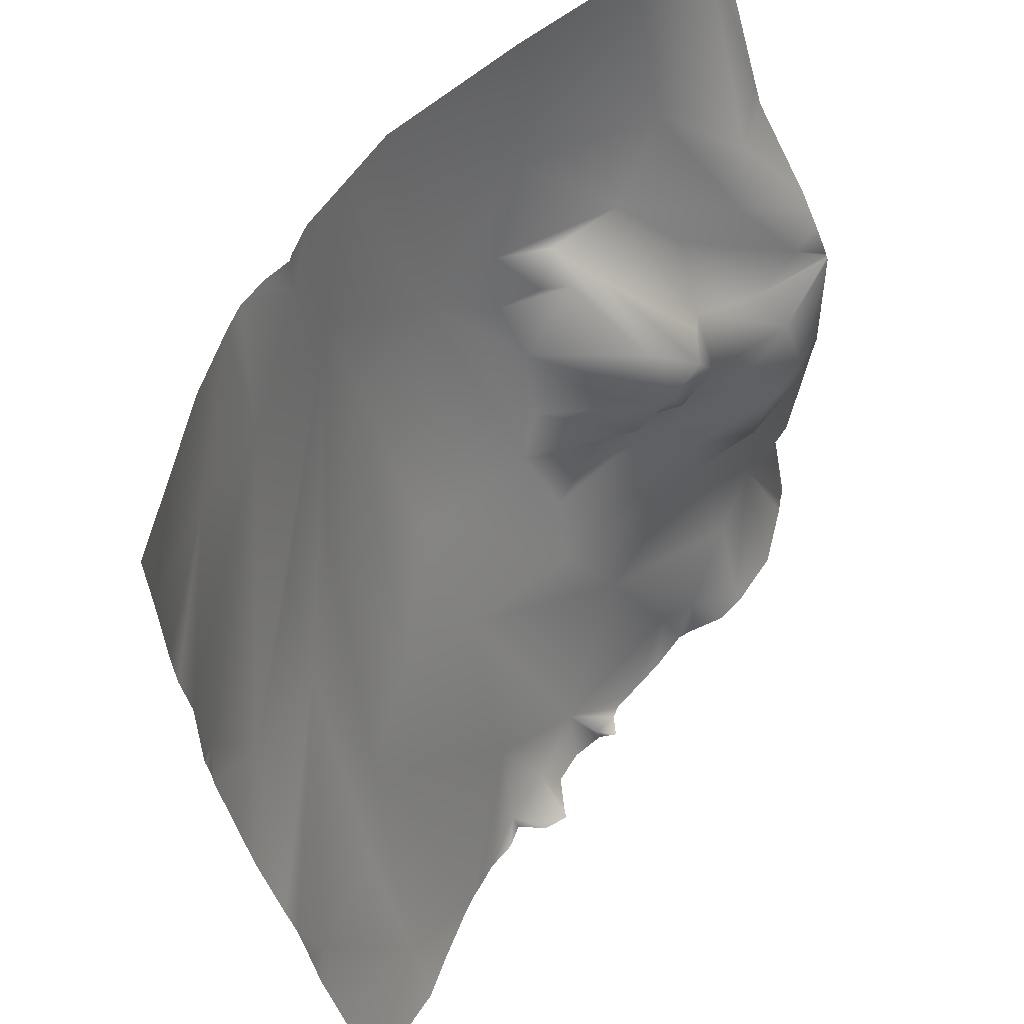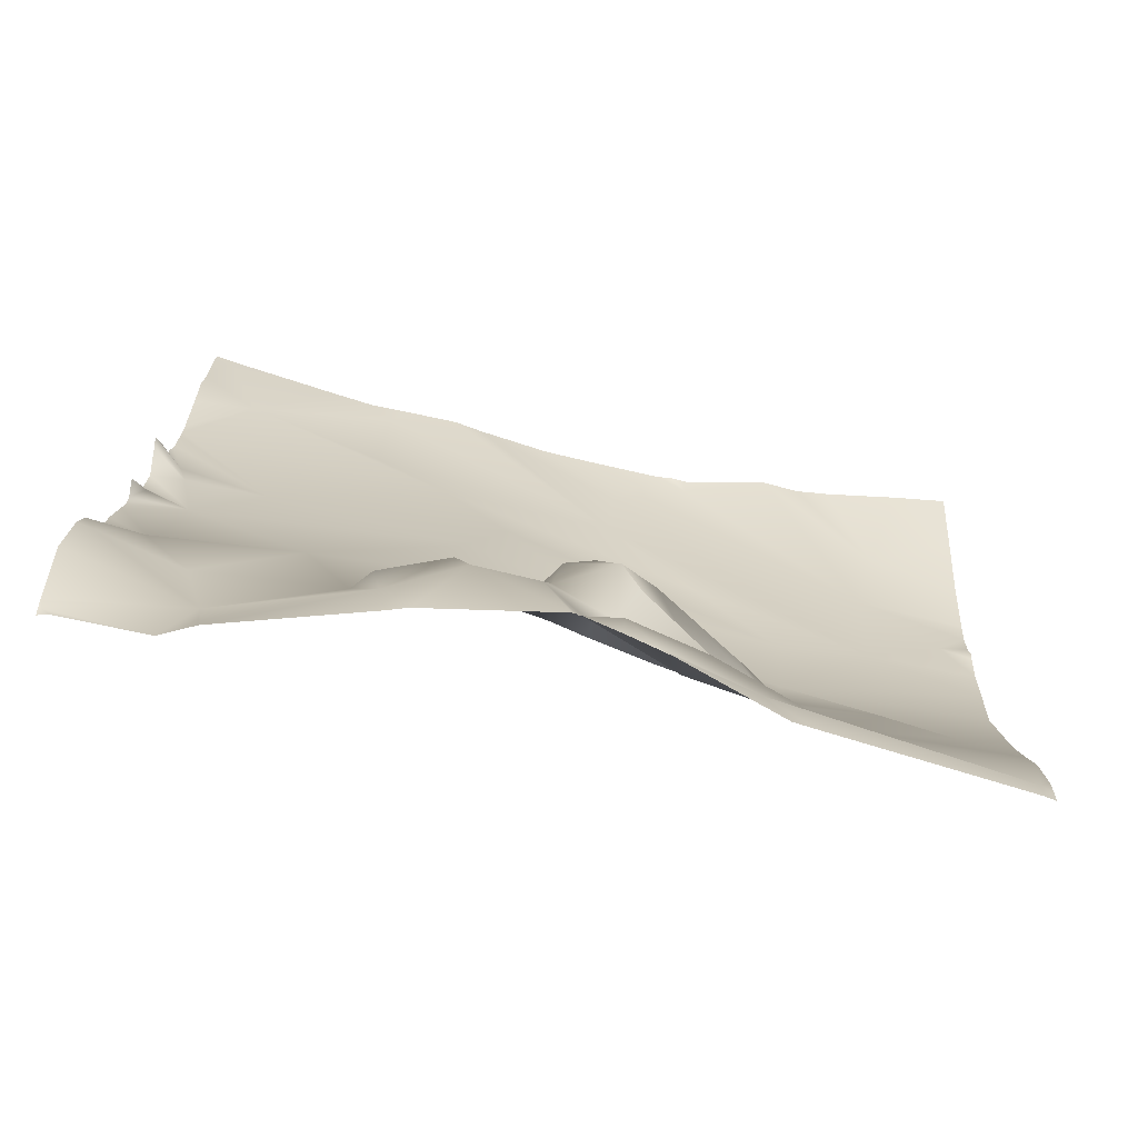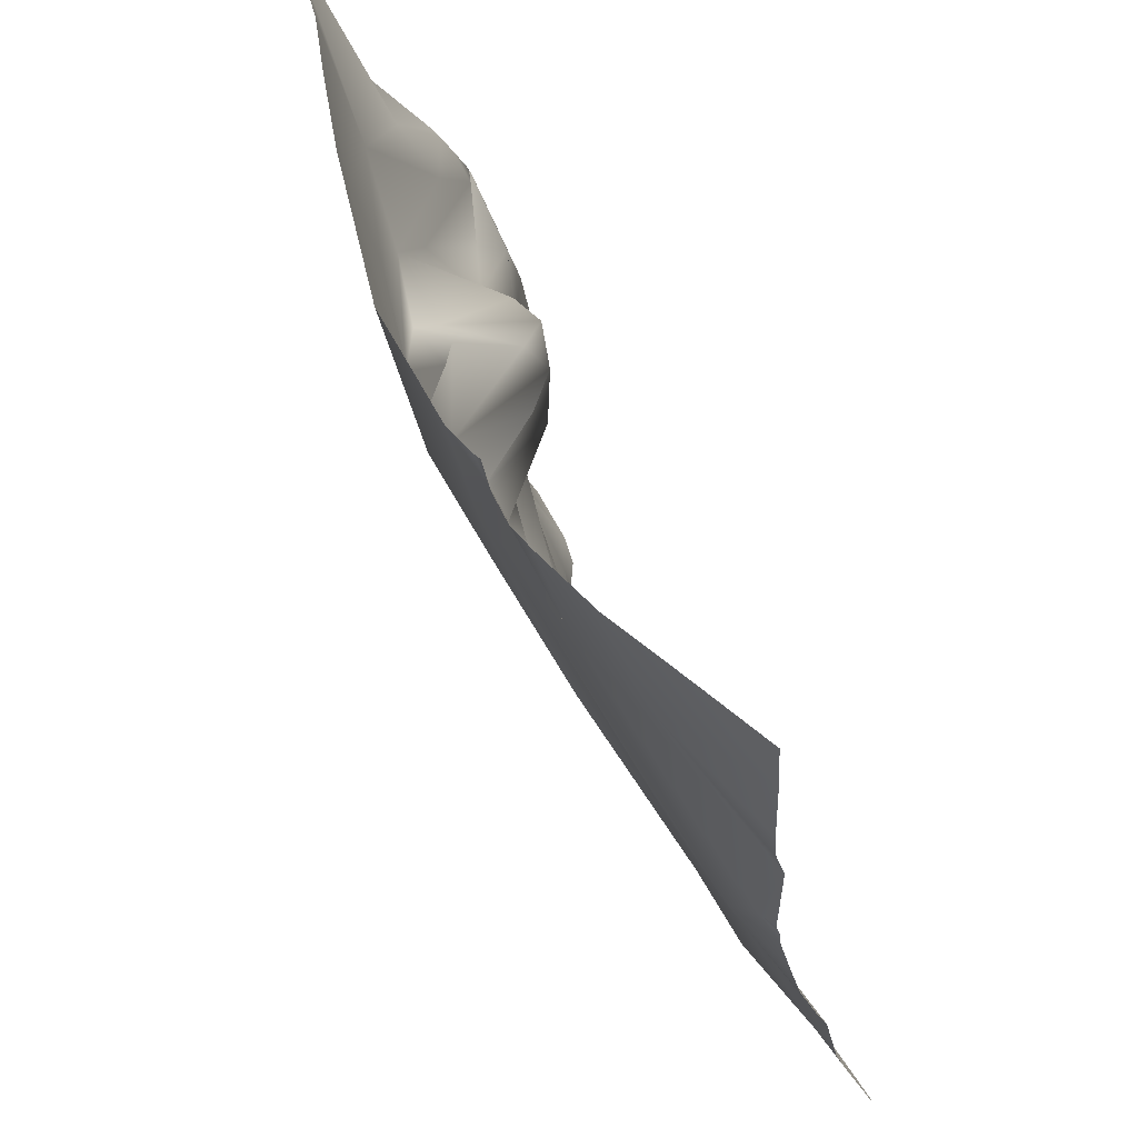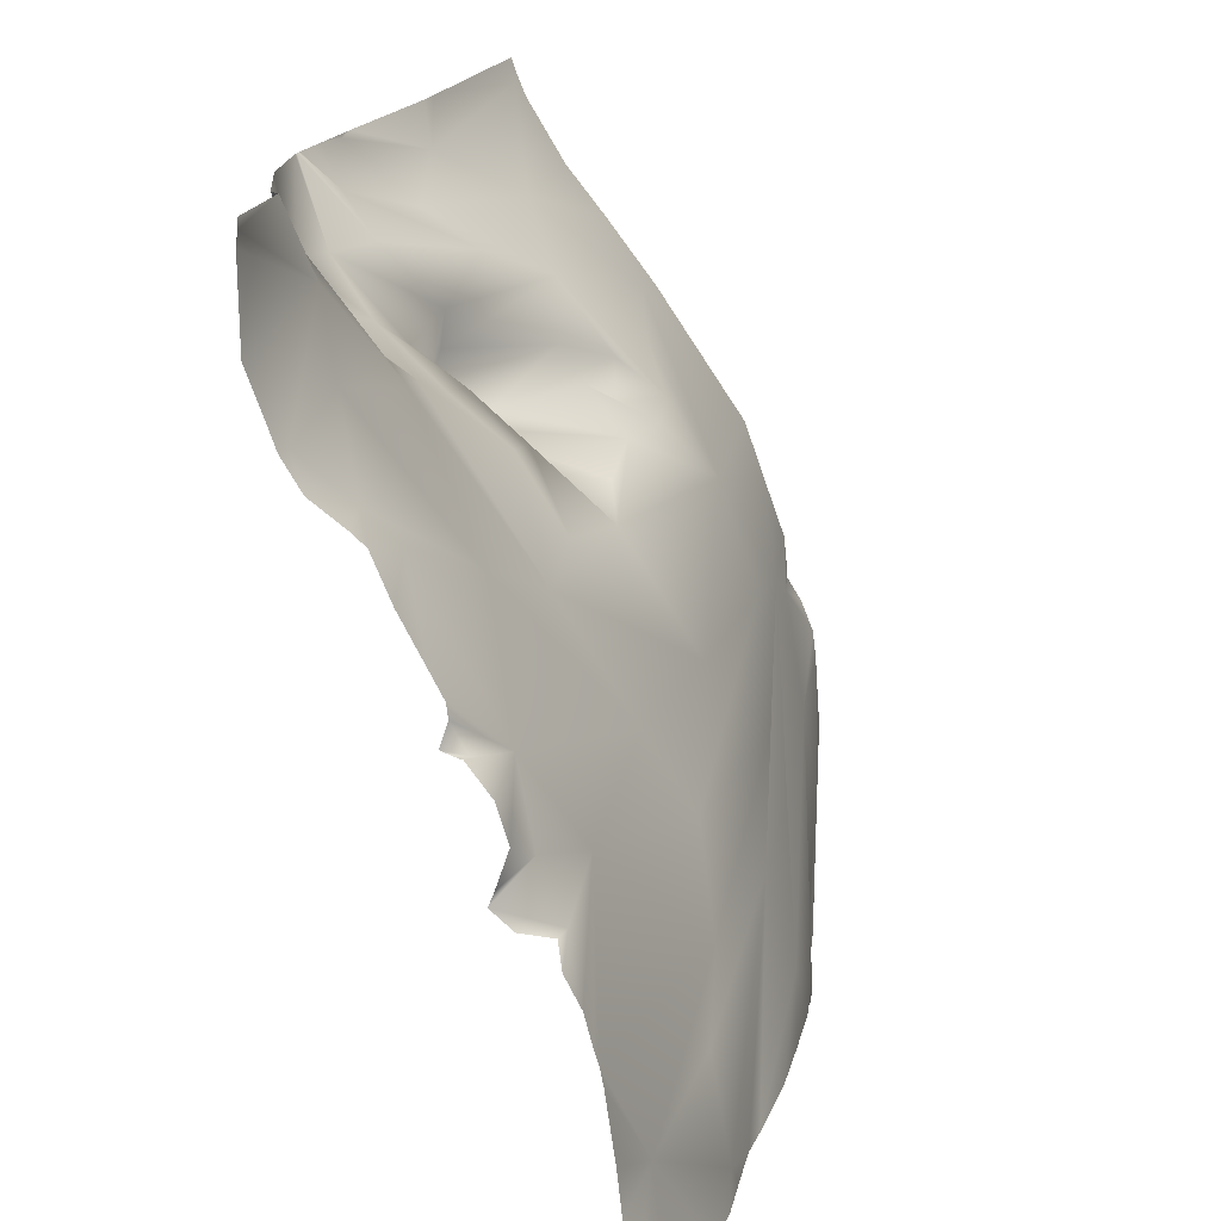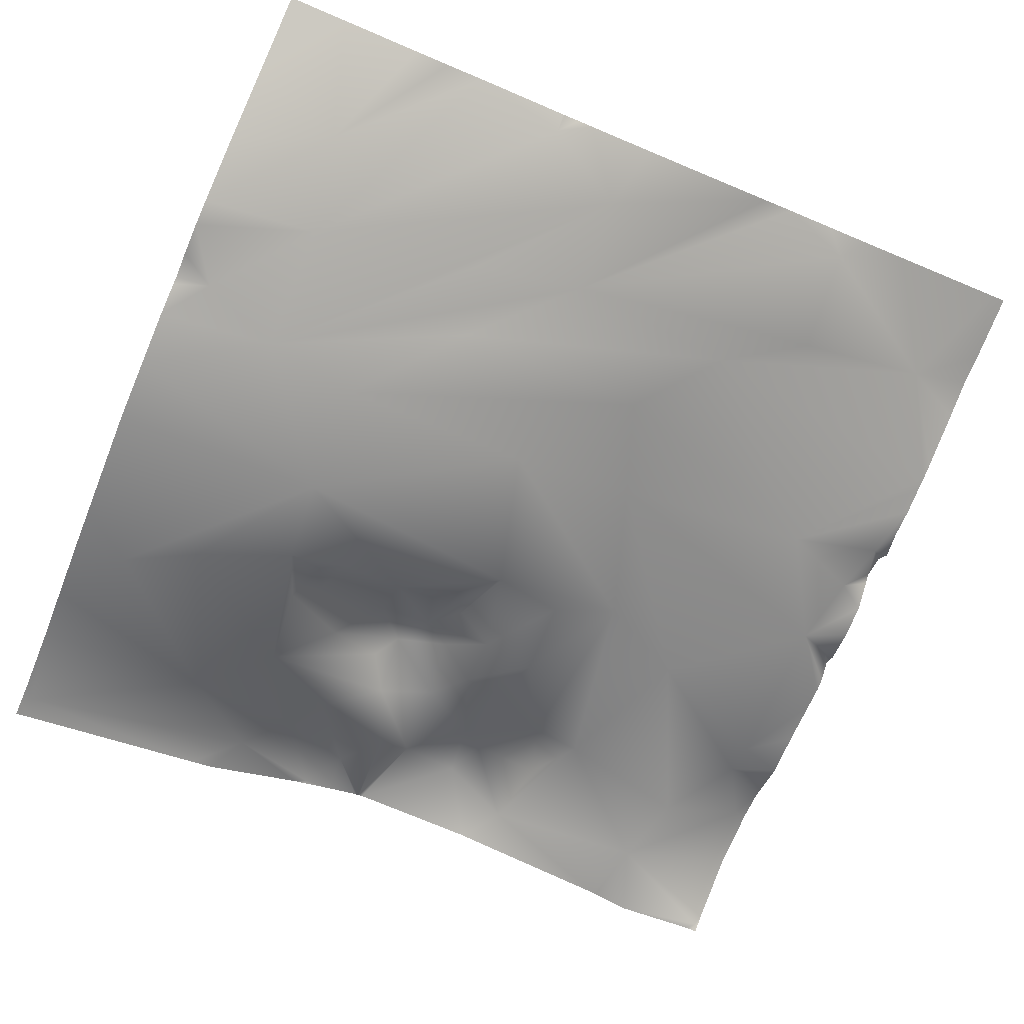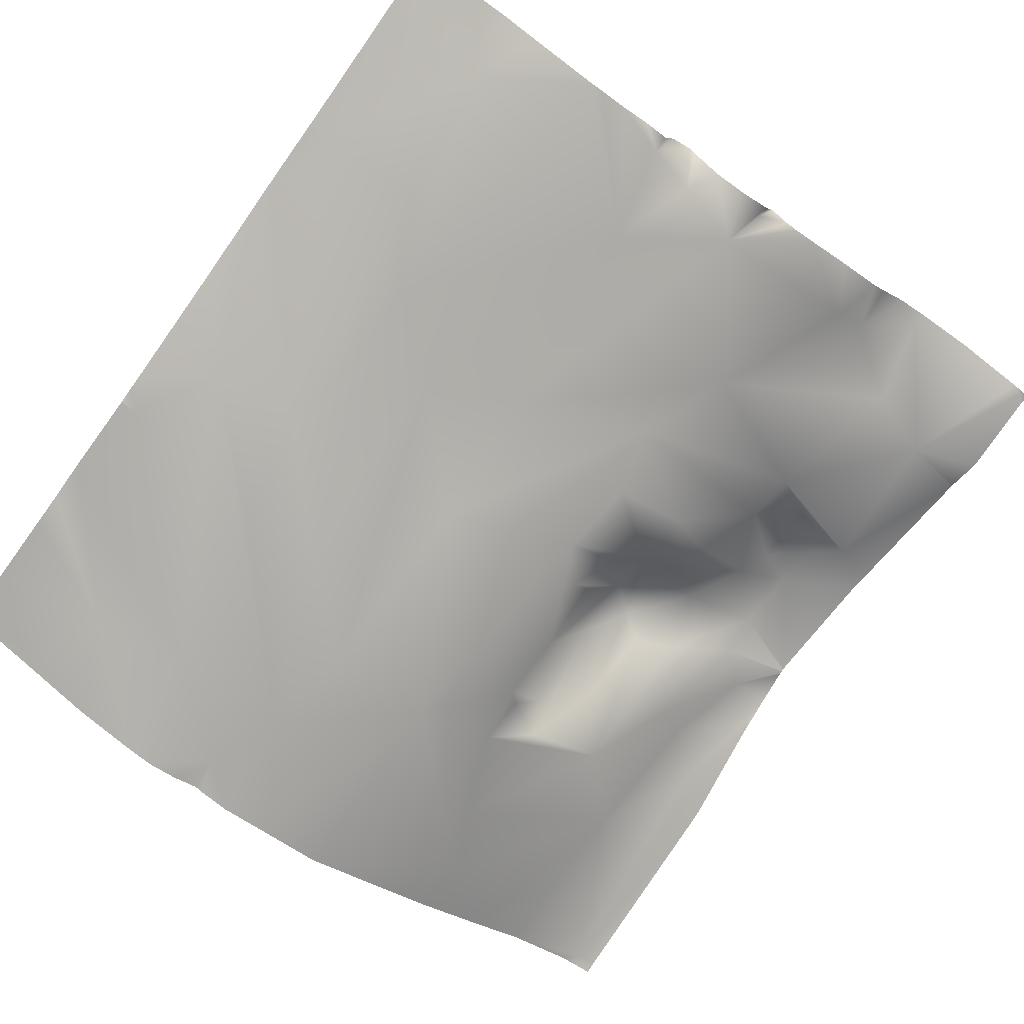
<metadata>
{"format":"obj","ext":"obj","renderer":"f3d","projection":"perspective","resolution":1024,"background":"white","views":[{"elev":56.3,"azim":120.1,"up":"+Z"},{"elev":21.8,"azim":-87.9,"up":"+Y"},{"elev":57.8,"azim":60.7,"up":"+Z"},{"elev":-75.5,"azim":-73.1,"up":"+Z"},{"elev":-77.1,"azim":67.0,"up":"+Y"},{"elev":-66.4,"azim":143.8,"up":"+Y"}]}
</metadata>
<code>
o lod_1_077_Cube.077
v 958.1 -8.15 -574.1
v 962.5 28.5 -699.7
v 968.5 21.48 -735
v 954.8 26.73 -761.7
v 988 30.21 -759.5
v 984.3 23.05 -740.2
v 1001 24 -752
v 1073 12.89 -758.8
v 1061 14.44 -755.6
v 1045 13.06 -751.8
v 1068 7.689 -737.8
v 1041 19.03 -760
v 1009 19.55 -752.1
v 1023 11.98 -722.4
v 969 31.13 -683
v 978.7 25.63 -702.7
v 992.9 15.91 -697.8
v 991.8 16.37 -709.3
v 1118 12.84 -748.8
v 1104 -3.84 -699.3
v 1115 1.053 -718.1
v 1086 -6.689 -683.7
v 1065 -2.154 -691.4
v 1088 -22 -638.7
v 1064 -14.86 -662.4
v 1066 -27.09 -618.5
v 1033 4.689 -702
v 978.3 28.91 -686.8
v 983.3 21.79 -681.2
v 998.8 13.16 -683
v 1000 10.43 -675.1
v 1011 4.736 -687.9
v 1013 2.942 -675.3
v 1029 0.08165 -687.3
v 1033 -7.401 -670.9
v 1041 -26.17 -619.2
v 1022 -12.8 -647.9
v 1024 -18.84 -633.7
v 1019 -11.41 -628.1
v 1022 -20.84 -620.5
v 1011 -13.7 -624.5
v 1013 -7.037 -630.4
v 1003 -4.964 -637.9
v 1010 10.31 -647.4
v 1009 16.58 -660.1
v 1026 -8.286 -662.6
v 1018 7.549 -658
v 1016 12.01 -666.8
v 1005 17.44 -666.7
v 990.8 18.54 -668.5
v 1001 19.01 -654.7
v 988.1 11.89 -655.7
v 970.8 27.12 -669.2
v 972.4 19.2 -661.4
v 962.4 23.35 -653.5
v 953.9 21.17 -647.1
v 962.1 7.841 -627.3
v 977.4 -5.989 -610.9
v 992 -7.521 -626
v 1013 -19.83 -599.3
v 1005 -21.45 -583.7
v 1077 -31.87 -579.6
v 1119 -25.98 -592.7
v 1097 -28.83 -597.1
v 1140 -15.52 -640.1
v 1070 -30.87 -597.2
v 1104 -21.05 -634.5
v 1108 -14.1 -659.9
v 971 12.21 -637
v 981.3 3.207 -642.4
v 995.7 15.4 -650.6
v 1129 -14.05 -658.6
v 1138 3.863 -716.9
v 1144 -16.46 -610.7
v 1144 -14.21 -619.3
v 1144 -17.19 -602.8
v 1144 -14.27 -639.7
v 1126 -24.69 -571.9
v 1110 -30.42 -571.9
v 1095 -33.89 -571.9
v 1144 -17.94 -585
v 1144 -18.79 -571.9
v 1089 -34.89 -571.9
v 1076 -32.84 -571.9
v 1082 -34.32 -571.9
v 1074 -33.38 -571.9
v 1055 -34.22 -571.9
v 1040 -33.67 -571.9
v 1067 -34.74 -571.9
v 1014 -25.95 -571.9
v 1007 -23.89 -571.9
v 990 -17.95 -571.9
v 961.6 -9.421 -571.9
v 977.4 -13.2 -571.9
v 956.9 -9.009 -571.9
v 953.1 -8.84 -571.9
v 953.1 -7.842 -574.3
v 953.1 5.223 -617.2
v 953.1 6.788 -622.2
v 1144 -14.17 -640.2
v 1144 -13.2 -643.8
v 1144 -12.98 -647.2
v 1144 -9.677 -662.2
v 1144 -6.383 -676.5
v 1144 -0.9247 -693.6
v 1144 1.61 -700.6
v 1144 3.943 -711.8
v 1144 5.93 -722
v 1144 9.062 -732.1
v 1144 17.57 -758.8
v 1144 18.91 -762.5
v 1128 18.23 -762.5
v 1095 14.47 -762.5
v 1092 14.51 -762.5
v 1098 14.86 -762.5
v 1085 14.25 -762.5
v 1121 18.64 -762.5
v 1112 16.93 -762.5
v 1078 15.44 -762.5
v 1056 17.04 -762.5
v 1048 17.08 -762.5
v 1065 23.29 -762.5
v 1062 21.48 -762.5
v 1070 20.42 -762.5
v 1072 14.49 -762.5
v 1031 19.43 -762.5
v 1026 20.37 -762.5
v 1041 19.66 -762.5
v 1040 20.36 -762.5
v 1034 19.88 -762.5
v 1038 22.75 -762.5
v 1015 22.31 -762.5
v 1005 23.28 -762.5
v 973.1 32.23 -762.5
v 982.8 31.69 -762.5
v 995 29.79 -762.5
v 987.7 31.53 -762.5
v 1002 25.17 -762.5
v 953.1 19.65 -644.2
v 953.1 20.88 -646.8
v 953.1 24.26 -653.8
v 953.1 27.56 -661.2
v 953.1 27.58 -661.9
v 953.1 27.95 -662.3
v 953.1 28.17 -663.2
v 953.1 28.72 -693
v 953.1 28.14 -697.5
v 953.1 24.69 -731.8
v 953.1 24.58 -732.5
v 953.1 22.34 -740.6
v 953.1 26.33 -759.9
v 957.3 27.72 -762.5
v 953.1 26.31 -761.5
v 953.1 26.13 -762.4
v 955.1 26.78 -762.5
v 953.1 26.12 -762.5
f 2 148 147
f 3 148 2
f 4 150 3
f 3 152 4
f 4 152 155
f 5 137 135
f 3 6 5
f 18 6 3
f 2 18 3
f 18 14 6
f 6 14 7
f 8 125 124
f 9 122 123
f 9 123 120
f 8 122 9
f 10 120 121
f 11 9 10
f 11 8 9
f 10 121 128
f 8 119 125
f 12 128 129
f 12 131 130
f 10 127 13
f 13 127 132
f 14 23 10
f 23 11 10
f 13 14 10
f 27 23 14
f 8 116 119
f 2 146 15
f 2 16 18
f 16 17 18
f 14 13 7
f 6 7 5
f 7 133 138
f 5 136 137
f 7 138 136
f 13 132 133
f 110 112 19
f 19 112 117
f 19 113 20
f 11 116 8
f 11 113 114
f 21 19 20
f 11 22 20
f 23 22 11
f 24 20 22
f 26 24 22
f 25 26 22
f 25 22 23
f 18 27 14
f 17 27 18
f 32 27 17
f 16 28 17
f 28 16 2
f 15 28 2
f 28 29 17
f 15 29 28
f 29 30 17
f 30 32 17
f 29 31 30
f 31 32 30
f 32 34 27
f 33 34 32
f 34 35 27
f 27 25 23
f 35 25 27
f 35 34 33
f 36 25 35
f 36 26 25
f 37 36 35
f 38 36 37
f 37 35 46
f 40 36 38
f 39 40 38
f 40 39 41
f 41 39 42
f 39 38 42
f 42 38 37
f 44 41 42
f 41 44 43
f 42 37 44
f 37 45 44
f 47 37 46
f 45 37 47
f 48 46 35
f 48 35 33
f 46 48 45
f 47 46 45
f 45 48 33
f 31 33 32
f 49 45 33
f 49 33 31
f 50 49 31
f 51 45 49
f 50 51 49
f 52 51 50
f 50 31 29
f 52 50 53
f 53 50 29
f 54 52 53
f 70 52 54
f 53 29 15
f 53 145 144
f 55 141 56
f 1 98 97
f 57 1 58
f 1 94 58
f 58 60 59
f 58 61 60
f 62 84 85
f 62 83 64
f 62 64 66
f 66 64 72
f 67 66 72
f 66 67 68
f 24 66 68
f 26 66 24
f 36 66 26
f 60 36 40
f 61 36 60
f 59 60 40
f 59 40 41
f 59 41 43
f 59 70 69
f 58 59 69
f 57 58 69
f 56 57 69
f 56 69 55
f 55 70 54
f 69 70 55
f 70 59 52
f 52 59 71
f 71 51 52
f 59 43 71
f 71 43 51
f 51 43 44
f 51 44 45
f 24 68 20
f 20 68 21
f 67 72 68
f 68 105 106
f 106 73 68
f 68 73 21
f 21 73 19
f 19 109 110
f 73 108 109
f 73 107 108
f 72 104 105
f 64 65 72
f 65 75 77
f 63 75 64
f 63 76 74
f 72 102 103
f 65 101 102
f 65 100 101
f 130 10 12
f 143 55 54
f 89 62 66
f 87 66 36
f 134 5 135
f 80 79 63
f 91 90 61
f 129 131 12
f 86 84 62
f 117 118 19
f 155 154 4
f 144 54 53
f 78 81 63
f 153 151 4
f 81 76 63
f 80 64 83
f 141 140 56
f 140 139 56
f 92 58 94
f 150 149 3
f 95 93 1
f 103 104 72
f 154 153 4
f 88 61 90
f 139 57 56
f 146 145 15
f 77 100 65
f 79 78 63
f 92 91 61
f 99 98 57
f 97 95 1
f 88 87 36
f 118 115 19
f 3 149 148
f 4 151 150
f 3 134 152
f 8 124 122
f 10 9 120
f 12 10 128
f 10 126 127
f 2 147 146
f 7 13 133
f 5 7 136
f 110 111 112
f 19 115 113
f 11 114 116
f 11 20 113
f 53 15 145
f 55 142 141
f 1 57 98
f 1 93 94
f 62 85 83
f 68 72 105
f 106 107 73
f 19 73 109
f 65 64 75
f 63 74 75
f 72 65 102
f 130 126 10
f 143 142 55
f 89 86 62
f 87 89 66
f 134 3 5
f 155 156 154
f 144 143 54
f 78 82 81
f 80 63 64
f 92 61 58
f 88 36 61
f 139 99 57
f 97 96 95

</code>
